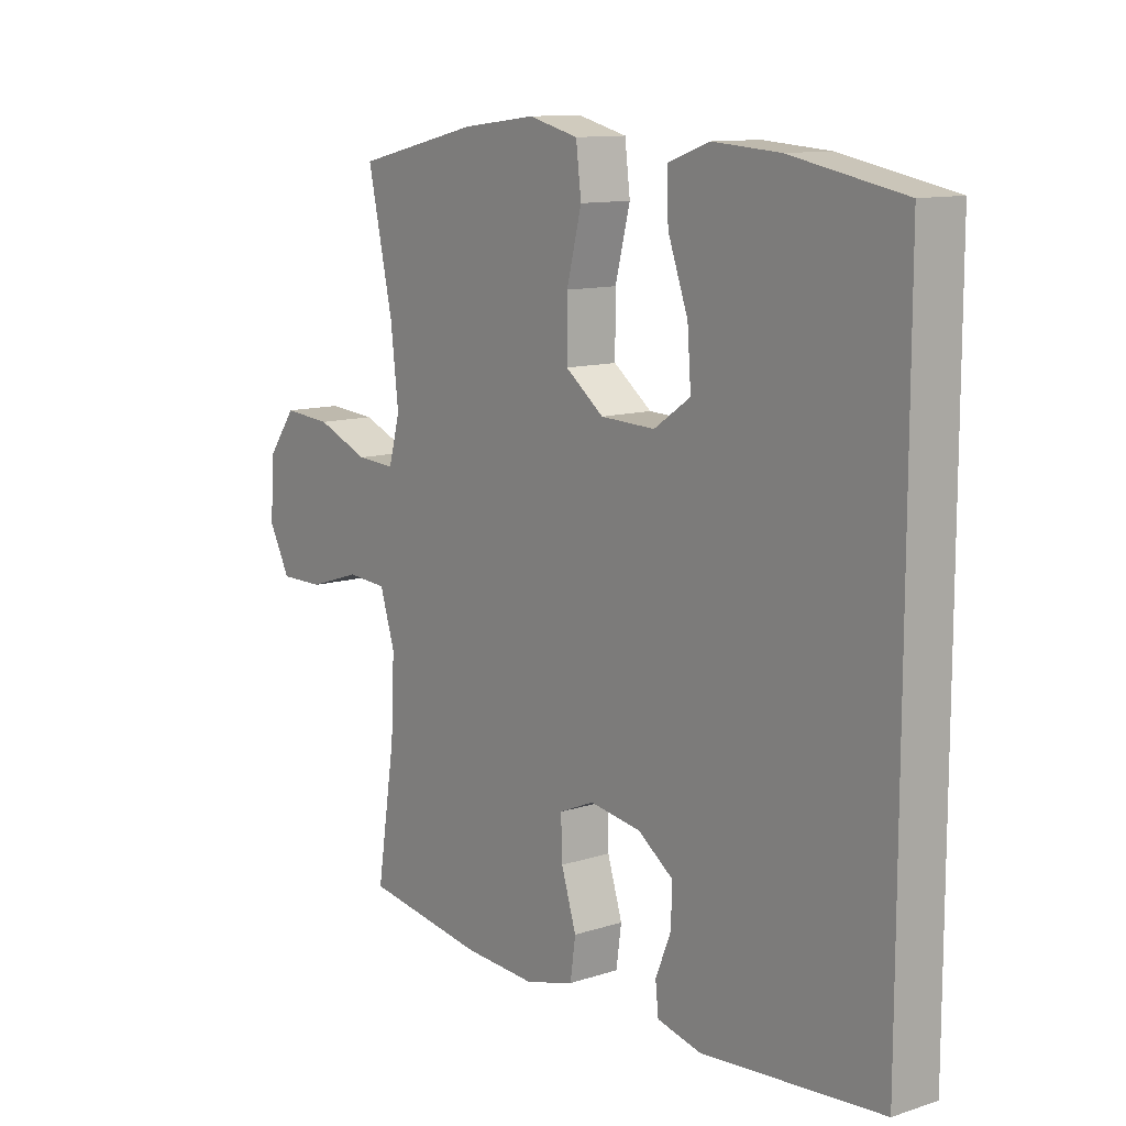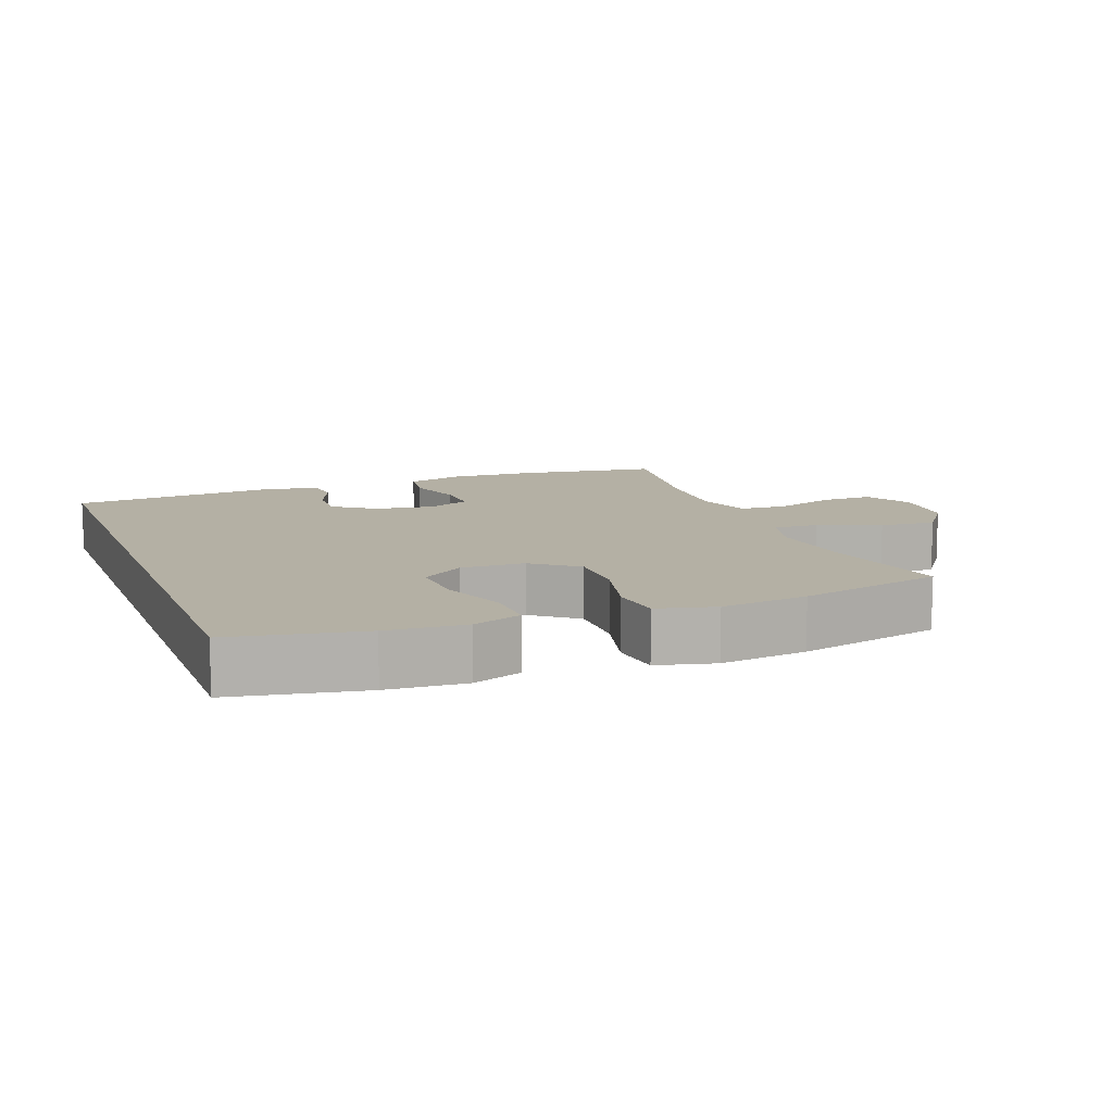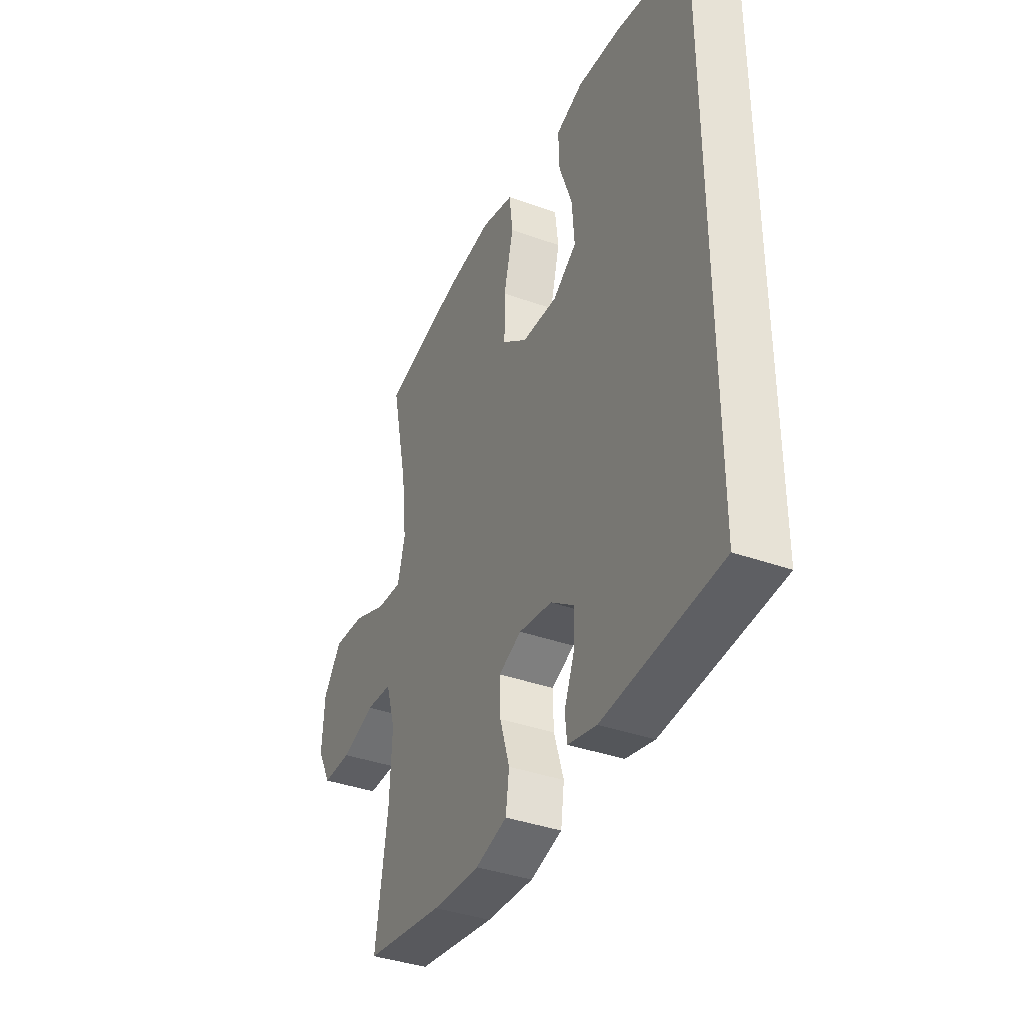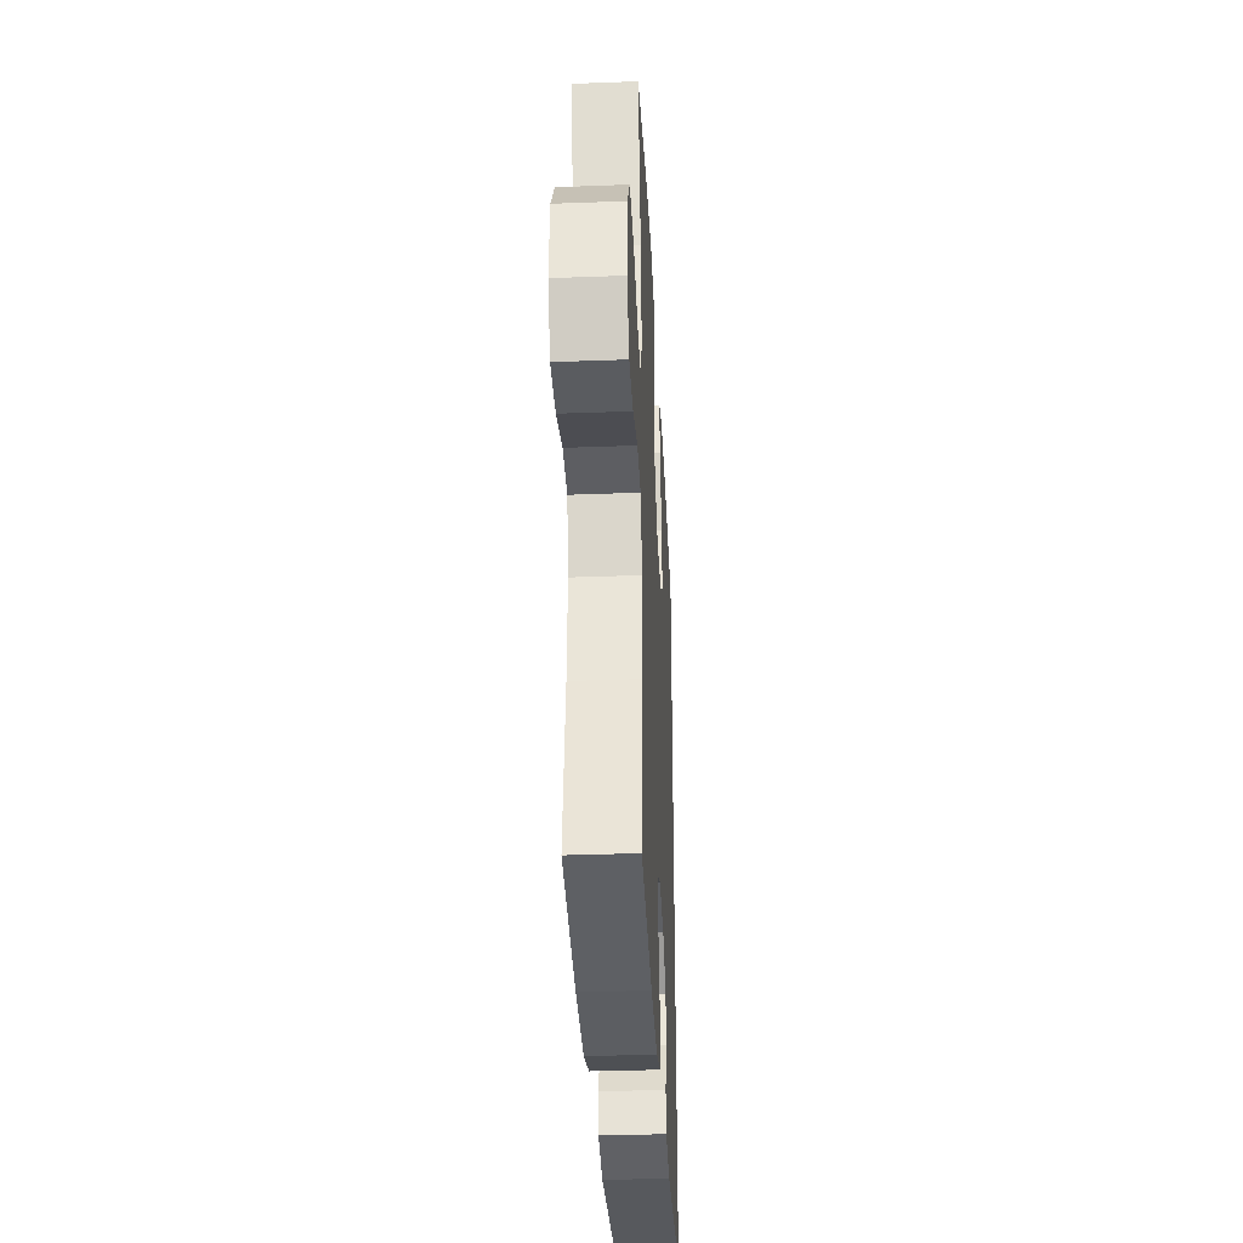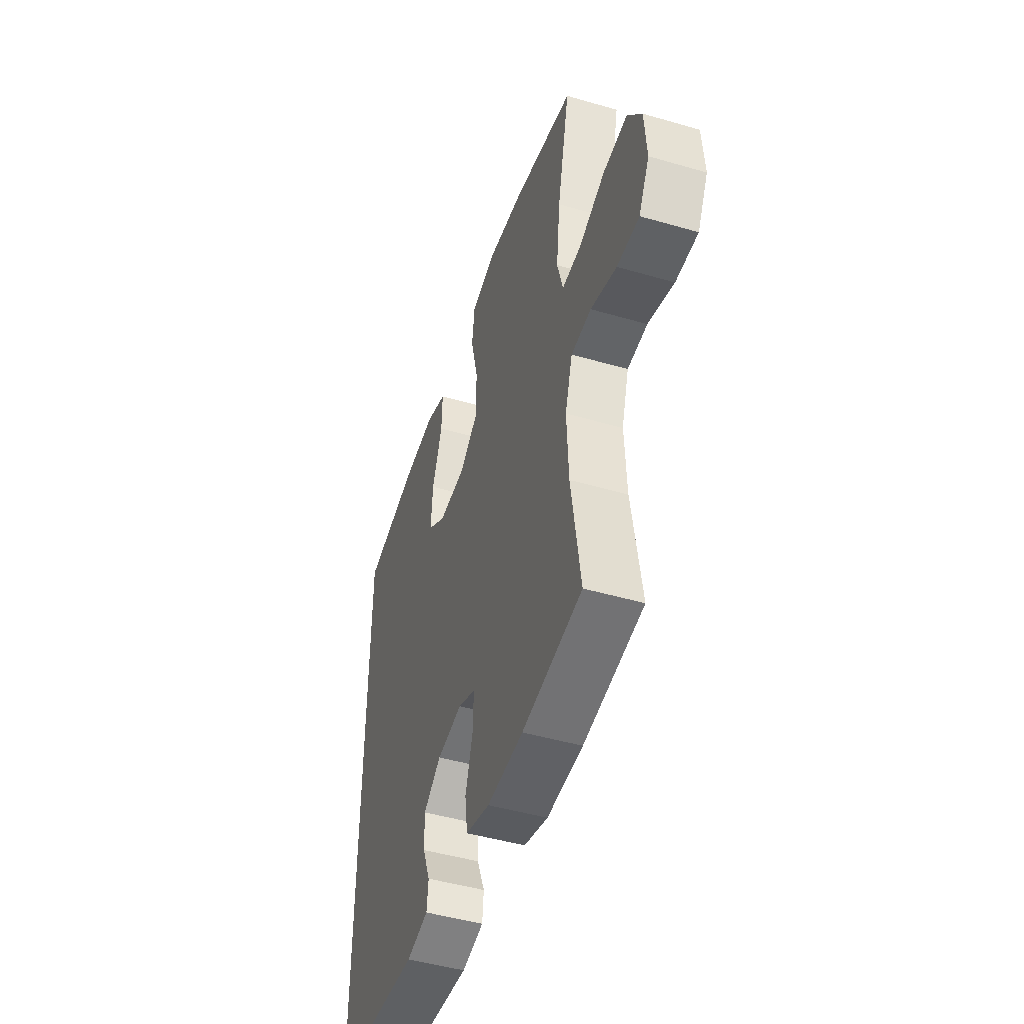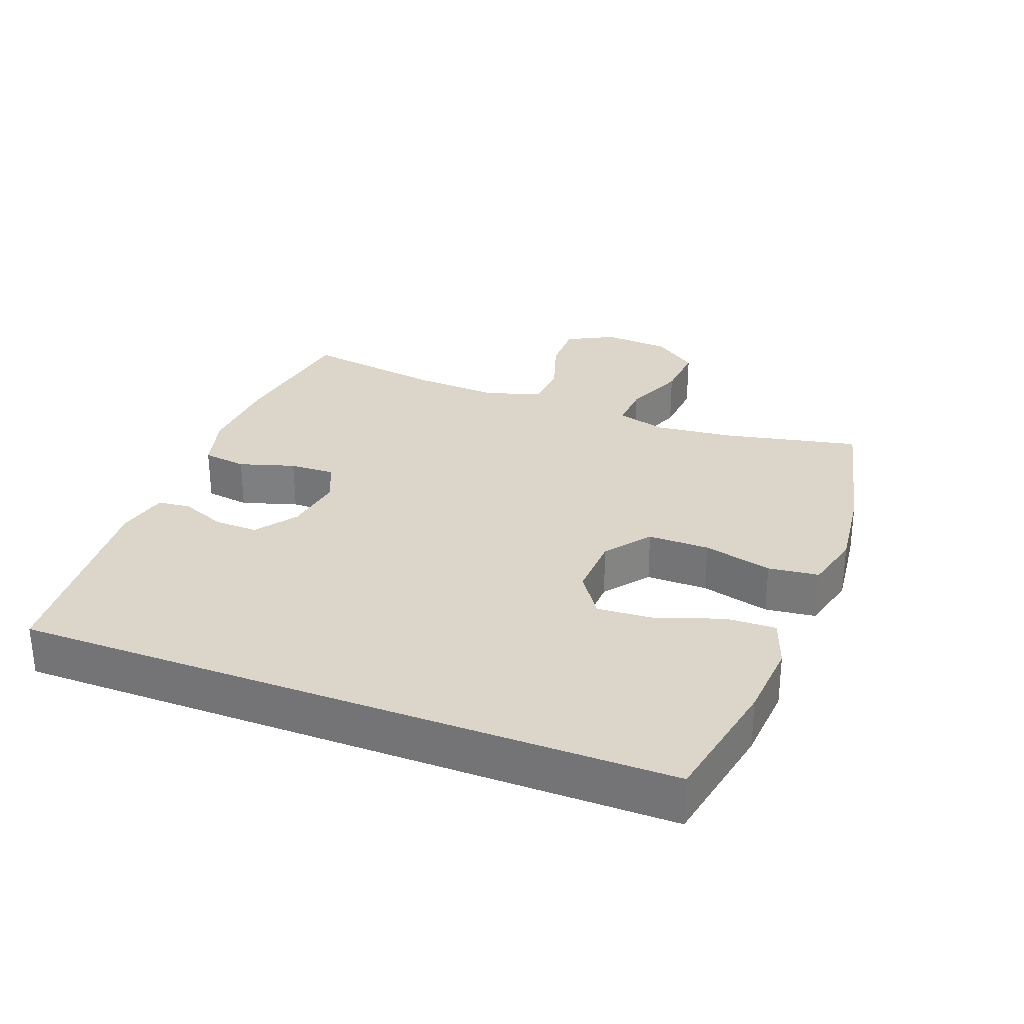
<metadata>
{"format":"obj","ext":"obj","renderer":"f3d","projection":"perspective","resolution":1024,"background":"white","views":[{"elev":11.5,"azim":-127.9,"up":"+Z"},{"elev":11.4,"azim":-20.9,"up":"+Y"},{"elev":-37.9,"azim":-114.6,"up":"+Z"},{"elev":-34.5,"azim":92.9,"up":"+Z"},{"elev":-47.2,"azim":71.8,"up":"+Z"},{"elev":29.9,"azim":-69.1,"up":"+Y"}]}
</metadata>
<code>
o path76
v -0.2157 0.0375 -0.5347
v -0.1372 0.0375 -0.5163
v -0.1318 0.0375 -0.4658
v -0.1593 0.0375 -0.3974
v -0.1612 0.0375 -0.3315
v -0.09811 0.0375 -0.2862
v -0.007131 0.0375 -0.2725
v 0.05558 0.0375 -0.2995
v 0.05325 0.0375 -0.3689
v 0.02667 0.0375 -0.4542
v 0.03605 0.0375 -0.5215
v 0.1227 0.0375 -0.546
v 0.2521 0.0375 -0.5393
v 0.4668 0.0375 -0.5068
v 0.4335 0.0375 -0.2906
v 0.4272 0.0375 -0.1611
v 0.4536 0.0375 -0.07652
v 0.5253 0.0375 -0.07155
v 0.6176 0.0375 -0.1016
v 0.6966 0.0375 -0.1024
v 0.7344 0.0375 -0.03075
v 0.7273 0.0375 0.07117
v 0.6771 0.0375 0.1399
v 0.5911 0.0375 0.1334
v 0.4972 0.0375 0.09561
v 0.4284 0.0375 0.09185
v 0.4081 0.0375 0.1676
v 0.422 0.0375 0.2892
v 0.4668 0.0375 0.4951
v 0.2471 0.0375 0.5463
v 0.1147 0.0375 0.5623
v 0.02624 0.0375 0.5398
v 0.01679 0.0375 0.4626
v 0.04341 0.0375 0.3578
v 0.04367 0.0375 0.2635
v -0.02446 0.0375 0.2115
v -0.1212 0.0375 0.2079
v -0.1862 0.0375 0.2528
v -0.1797 0.0375 0.34
v -0.1439 0.0375 0.4397
v -0.1415 0.0375 0.5158
v -0.216 0.0375 0.5426
v -0.3346 0.0375 0.5338
v -0.5349 0.0375 0.4951
v -0.5349 0.0375 -0.5068
v -0.2157 -0.0375 -0.5347
v -0.1372 -0.0375 -0.5163
v -0.1318 -0.0375 -0.4658
v -0.1593 -0.0375 -0.3974
v -0.1612 -0.0375 -0.3315
v -0.09811 -0.0375 -0.2862
v -0.007131 -0.0375 -0.2725
v 0.05558 -0.0375 -0.2995
v 0.05325 -0.0375 -0.3689
v 0.02667 -0.0375 -0.4542
v 0.03605 -0.0375 -0.5215
v 0.1227 -0.0375 -0.546
v 0.2521 -0.0375 -0.5393
v 0.4668 -0.0375 -0.5068
v 0.4335 -0.0375 -0.2906
v 0.4272 -0.0375 -0.1611
v 0.4536 -0.0375 -0.07652
v 0.5253 -0.0375 -0.07155
v 0.6176 -0.0375 -0.1016
v 0.6966 -0.0375 -0.1024
v 0.7344 -0.0375 -0.03075
v 0.7273 -0.0375 0.07117
v 0.6771 -0.0375 0.1399
v 0.5911 -0.0375 0.1334
v 0.4972 -0.0375 0.09561
v 0.4284 -0.0375 0.09185
v 0.4081 -0.0375 0.1676
v 0.422 -0.0375 0.2892
v 0.4668 -0.0375 0.4951
v 0.2471 -0.0375 0.5463
v 0.1147 -0.0375 0.5623
v 0.02624 -0.0375 0.5398
v 0.01679 -0.0375 0.4626
v 0.04341 -0.0375 0.3578
v 0.04367 -0.0375 0.2635
v -0.02446 -0.0375 0.2115
v -0.1212 -0.0375 0.2079
v -0.1862 -0.0375 0.2528
v -0.1797 -0.0375 0.34
v -0.1439 -0.0375 0.4397
v -0.1415 -0.0375 0.5158
v -0.216 -0.0375 0.5426
v -0.3346 -0.0375 0.5338
v -0.5349 -0.0375 0.4951
v -0.5349 -0.0375 -0.5068
v -0.5349 0.0375 0.4951
v -0.5349 0.0375 0.4951
v -0.5349 0.0375 -0.5068
v -0.5349 0.0375 -0.5068
v -0.3346 0.0375 0.5338
v -0.2157 0.0375 -0.5347
v -0.216 0.0375 0.5426
v -0.1415 0.0375 0.5158
v -0.1415 0.0375 0.5158
v -0.1862 0.0375 0.2528
v -0.1797 0.0375 0.34
v -0.1372 0.0375 -0.5163
v -0.1372 0.0375 -0.5163
v -0.1212 0.0375 0.2079
v -0.1593 0.0375 -0.3974
v -0.1612 0.0375 -0.3315
v -0.1439 0.0375 0.4397
v -0.09811 0.0375 -0.2862
v -0.1318 0.0375 -0.4658
v -0.02446 0.0375 0.2115
v -0.007131 0.0375 -0.2725
v 0.04367 0.0375 0.2635
v 0.05558 0.0375 -0.2995
v 0.05558 0.0375 -0.2995
v 0.02624 0.0375 0.5398
v 0.02624 0.0375 0.5398
v 0.01679 0.0375 0.4626
v 0.04341 0.0375 0.3578
v 0.1147 0.0375 0.5623
v 0.05325 0.0375 -0.3689
v 0.02667 0.0375 -0.4542
v 0.03605 0.0375 -0.5215
v 0.03605 0.0375 -0.5215
v 0.1227 0.0375 -0.546
v 0.2471 0.0375 0.5463
v 0.2521 0.0375 -0.5393
v 0.4668 0.0375 0.4951
v 0.4668 0.0375 0.4951
v 0.4081 0.0375 0.1676
v 0.422 0.0375 0.2892
v 0.4284 0.0375 0.09185
v 0.4284 0.0375 0.09185
v 0.4272 0.0375 -0.1611
v 0.4536 0.0375 -0.07652
v 0.4536 0.0375 -0.07652
v 0.4335 0.0375 -0.2906
v 0.4972 0.0375 0.09561
v 0.4668 0.0375 -0.5068
v 0.4668 0.0375 -0.5068
v 0.5253 0.0375 -0.07155
v 0.5911 0.0375 0.1334
v 0.6176 0.0375 -0.1016
v 0.6771 0.0375 0.1399
v 0.6966 0.0375 -0.1024
v 0.6966 0.0375 -0.1024
v 0.7273 0.0375 0.07117
v 0.7344 0.0375 -0.03075
v -0.5349 -0.0375 0.4951
v -0.5349 -0.0375 0.4951
v -0.5349 -0.0375 -0.5068
v -0.5349 -0.0375 -0.5068
v -0.3346 -0.0375 0.5338
v -0.2157 -0.0375 -0.5347
v -0.216 -0.0375 0.5426
v -0.1415 -0.0375 0.5158
v -0.1415 -0.0375 0.5158
v -0.1862 -0.0375 0.2528
v -0.1797 -0.0375 0.34
v -0.1372 -0.0375 -0.5163
v -0.1372 -0.0375 -0.5163
v -0.1212 -0.0375 0.2079
v -0.1593 -0.0375 -0.3974
v -0.1612 -0.0375 -0.3315
v -0.1439 -0.0375 0.4397
v -0.09811 -0.0375 -0.2862
v -0.1318 -0.0375 -0.4658
v -0.02446 -0.0375 0.2115
v -0.007131 -0.0375 -0.2725
v 0.04367 -0.0375 0.2635
v 0.05558 -0.0375 -0.2995
v 0.05558 -0.0375 -0.2995
v 0.02624 -0.0375 0.5398
v 0.02624 -0.0375 0.5398
v 0.01679 -0.0375 0.4626
v 0.04341 -0.0375 0.3578
v 0.1147 -0.0375 0.5623
v 0.05325 -0.0375 -0.3689
v 0.02667 -0.0375 -0.4542
v 0.03605 -0.0375 -0.5215
v 0.03605 -0.0375 -0.5215
v 0.1227 -0.0375 -0.546
v 0.2471 -0.0375 0.5463
v 0.2521 -0.0375 -0.5393
v 0.4668 -0.0375 0.4951
v 0.4668 -0.0375 0.4951
v 0.4081 -0.0375 0.1676
v 0.422 -0.0375 0.2892
v 0.4284 -0.0375 0.09185
v 0.4284 -0.0375 0.09185
v 0.4272 -0.0375 -0.1611
v 0.4536 -0.0375 -0.07652
v 0.4536 -0.0375 -0.07652
v 0.4335 -0.0375 -0.2906
v 0.4972 -0.0375 0.09561
v 0.4668 -0.0375 -0.5068
v 0.4668 -0.0375 -0.5068
v 0.5253 -0.0375 -0.07155
v 0.5911 -0.0375 0.1334
v 0.6176 -0.0375 -0.1016
v 0.6771 -0.0375 0.1399
v 0.6966 -0.0375 -0.1024
v 0.6966 -0.0375 -0.1024
v 0.7273 -0.0375 0.07117
v 0.7344 -0.0375 -0.03075
f 188 167 170
f 168 161 165
f 152 164 154
f 163 150 162
f 182 175 187
f 163 157 150
f 165 161 163
f 162 153 166
f 181 177 178
f 199 198 197
f 197 194 191
f 201 204 199
f 169 187 175
f 186 169 188
f 188 191 194
f 191 170 190
f 190 170 193
f 204 203 199
f 193 177 183
f 199 203 198
f 200 198 203
f 175 176 174
f 164 152 158
f 176 175 182
f 170 167 168
f 166 153 159
f 148 157 158
f 163 161 157
f 191 188 170
f 148 158 152
f 154 164 155
f 172 174 176
f 193 170 177
f 183 177 181
f 194 197 198
f 188 169 167
f 195 193 183
f 182 187 184
f 187 169 186
f 162 150 153
f 181 178 179
f 167 161 168
f 150 157 148
f 92 94 151 149
f 43 44 89 88
f 45 1 46 90
f 42 43 88 87
f 99 42 87 156
f 38 39 84 83
f 1 103 160 46
f 37 38 83 82
f 4 5 50 49
f 40 41 86 85
f 39 40 85 84
f 5 6 51 50
f 3 4 49 48
f 2 3 48 47
f 36 37 82 81
f 6 7 52 51
f 35 36 81 80
f 7 114 171 52
f 116 33 78 173
f 33 34 79 78
f 31 32 77 76
f 9 10 55 54
f 10 123 180 55
f 11 12 57 56
f 34 35 80 79
f 8 9 54 53
f 30 31 76 75
f 12 13 58 57
f 128 30 75 185
f 27 28 73 72
f 132 27 72 189
f 16 135 192 61
f 15 16 61 60
f 25 26 71 70
f 139 15 60 196
f 13 14 59 58
f 28 29 74 73
f 17 18 63 62
f 24 25 70 69
f 18 19 64 63
f 23 24 69 68
f 19 145 202 64
f 22 23 68 67
f 21 22 67 66
f 20 21 66 65
f 131 113 110
f 111 108 104
f 95 97 107
f 106 105 93
f 125 130 118
f 106 93 100
f 108 106 104
f 105 109 96
f 124 121 120
f 142 140 141
f 140 134 137
f 144 142 147
f 112 118 130
f 129 131 112
f 131 137 134
f 134 133 113
f 133 136 113
f 147 142 146
f 136 126 120
f 142 141 146
f 143 146 141
f 118 117 119
f 107 101 95
f 119 125 118
f 113 111 110
f 109 102 96
f 91 101 100
f 106 100 104
f 134 113 131
f 91 95 101
f 97 98 107
f 115 119 117
f 136 120 113
f 126 124 120
f 137 141 140
f 131 110 112
f 138 126 136
f 125 127 130
f 130 129 112
f 105 96 93
f 124 122 121
f 110 111 104
f 93 91 100

</code>
